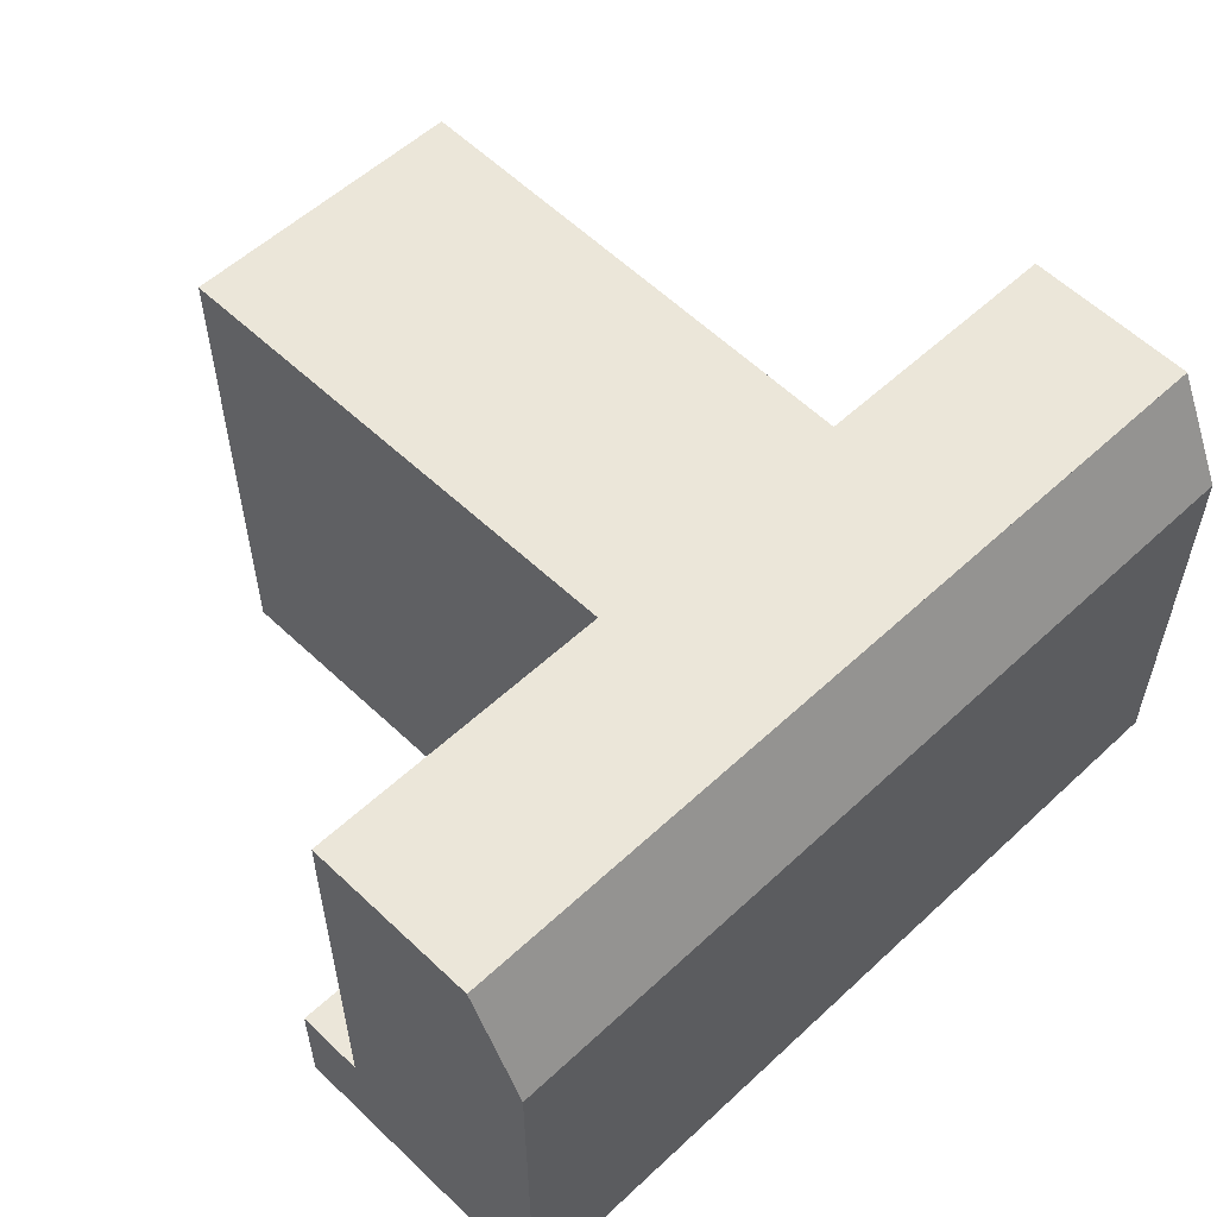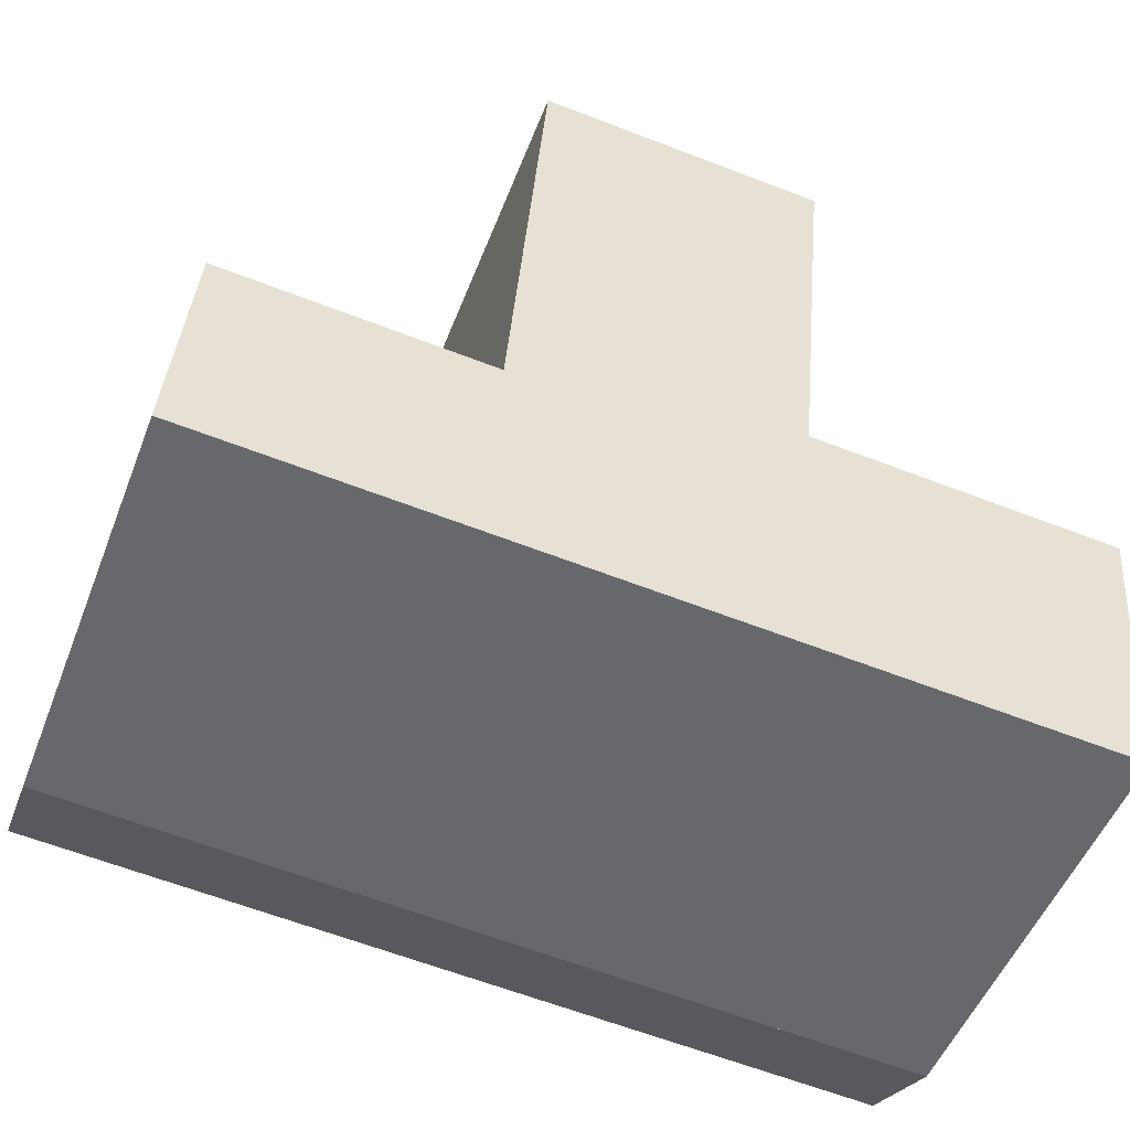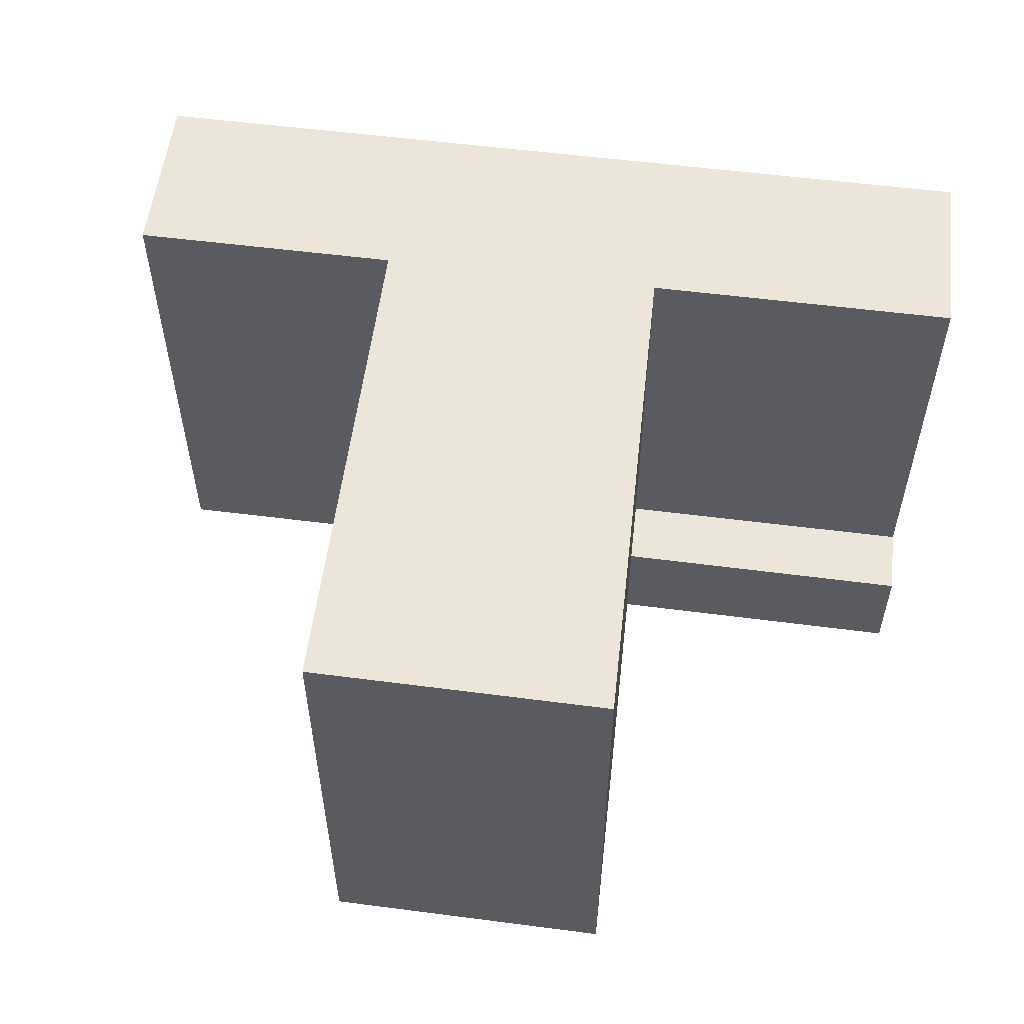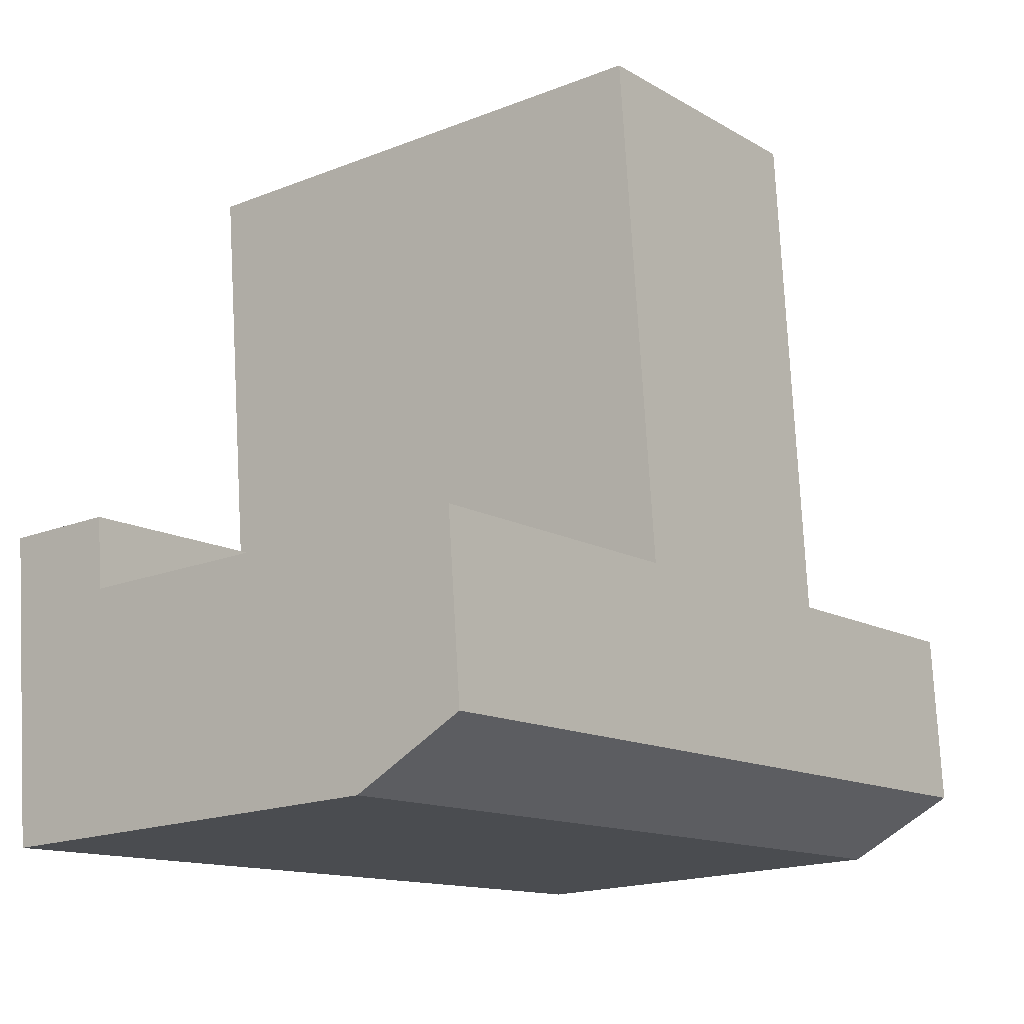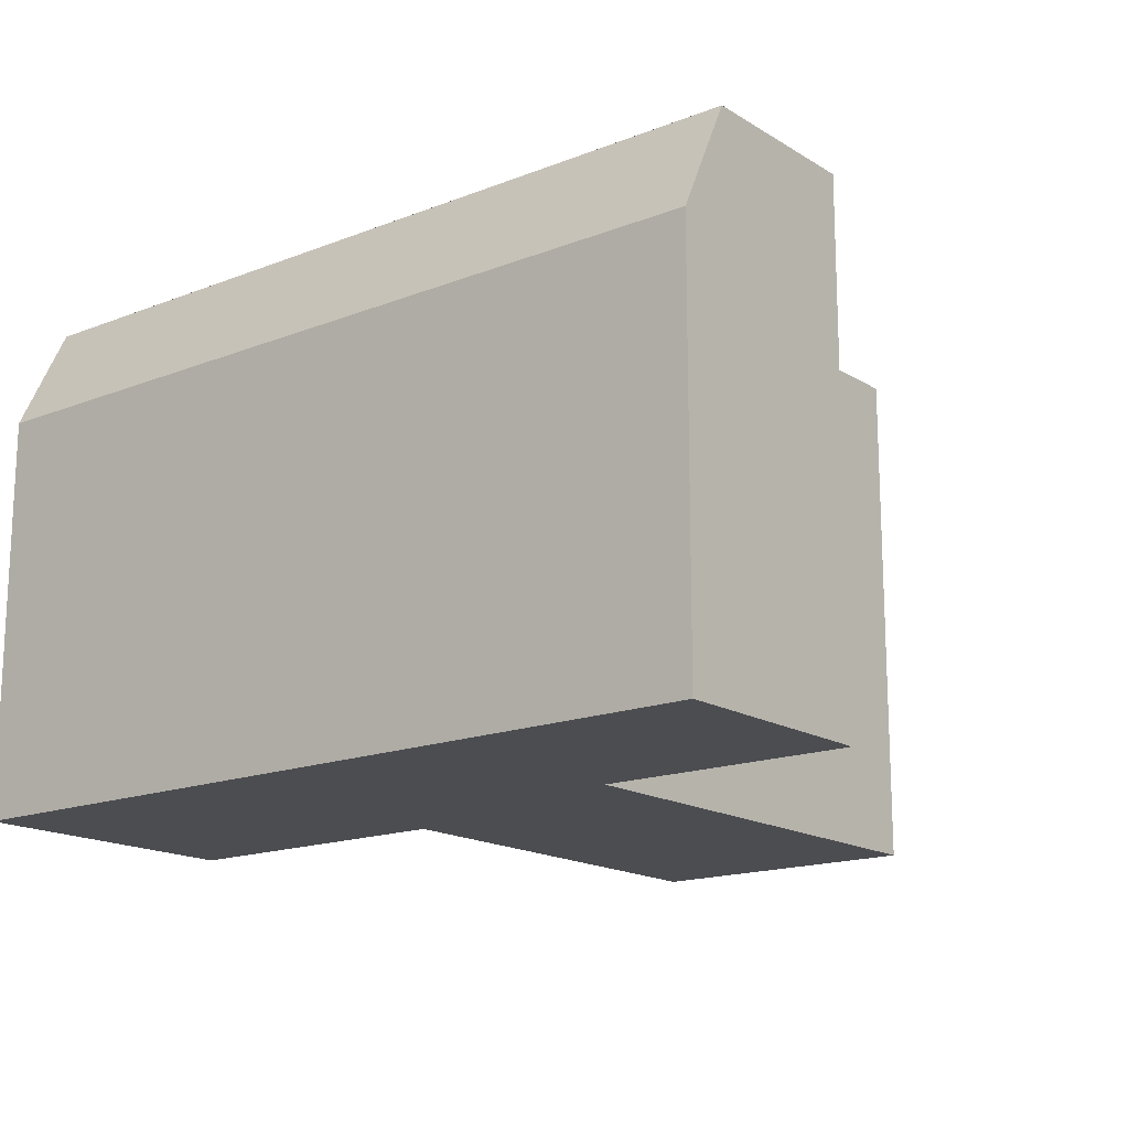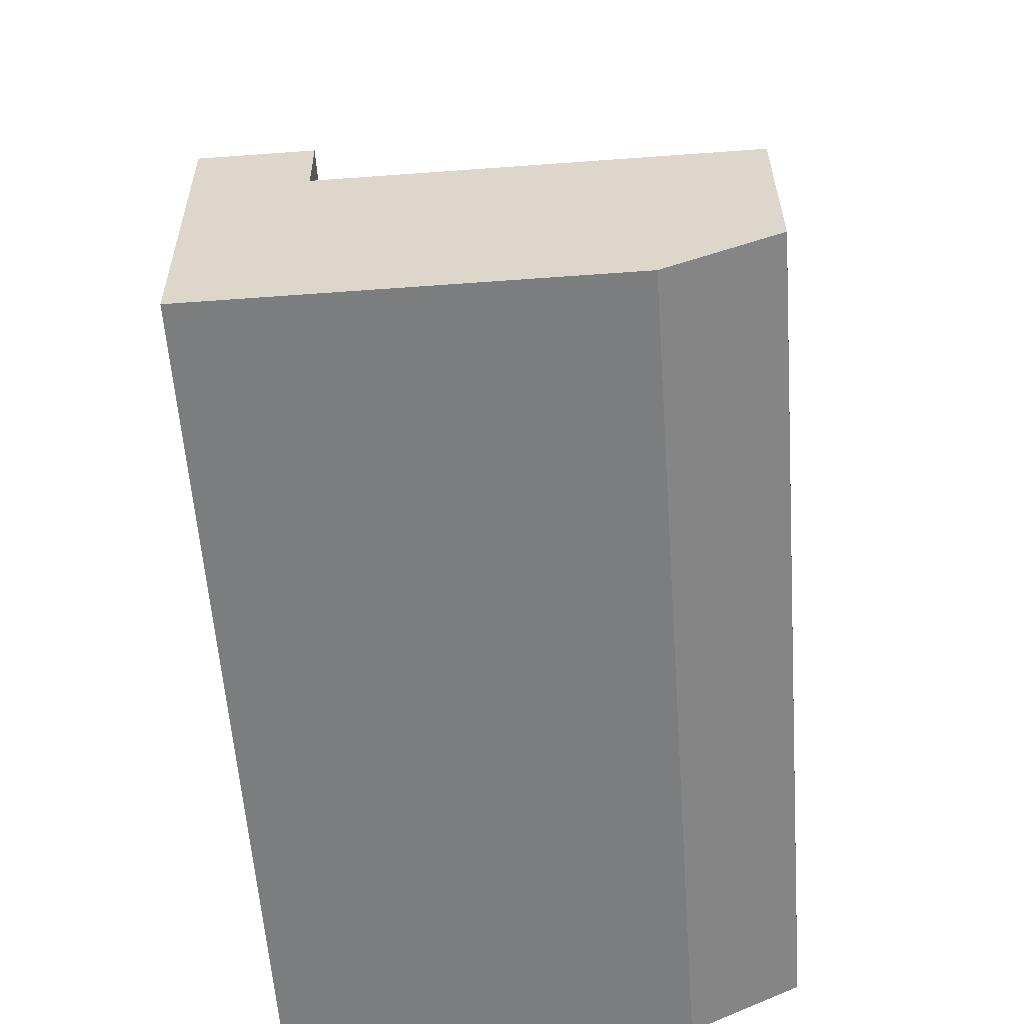
<metadata>
{"format":"obj","ext":"obj","renderer":"f3d","projection":"perspective","resolution":1024,"background":"white","views":[{"elev":56.6,"azim":140.0,"up":"+Y"},{"elev":-51.5,"azim":-21.0,"up":"+Z"},{"elev":56.5,"azim":11.7,"up":"+Y"},{"elev":-18.1,"azim":127.4,"up":"+Z"},{"elev":-16.2,"azim":-137.0,"up":"+Y"},{"elev":-63.1,"azim":94.2,"up":"+Z"}]}
</metadata>
<code>
v  46.11 1.899e-17 -0.3102
v  29.22 1.287e-16 -2.102
v  45.83 2.019e-16 -3.297
v  47 -5.541e-16 9.05
v  47.35 -7.815e-16 12.76
v  30.73 -8.513e-16 13.9
v  14.27 6.284e-17 -1.026
v  32.94 -2.281e-15 37.26
v  17.21 -2.347e-15 38.34
v  15.19 -6.942e-16 11.34
v  15.46 -9.155e-16 14.95
v  0 0 0
v  0.9255 -7.571e-16 12.36
v  0.2239 -1.831e-16 2.991
v  0.0004785 22.41 -0.0007082
v  45.83 22.41 -3.298
v  14.27 22.41 -1.027
v  29.22 22.41 -2.103
v  46.11 28.51 -0.3111
v  47 5.944 9.049
v  47 28.51 9.049
v  46.11 28.51 -0.3111
v  47.35 5.944 12.76
v  15.46 28.51 14.95
v  15.19 28.51 11.34
v  17.21 28.51 38.34
v  30.39 28.51 10.24
v  30.73 5.944 13.9
v  30.39 5.944 10.24
v  32.94 28.51 37.26
v  30.73 28.51 13.9
v  0.9261 28.51 12.36
v  0.2245 28.51 2.99
v  0.2245 28.51 2.99
v  14.49 28.51 1.964
v  29.5 28.51 0.8838
g defaultobject
f 1 2 3
f 2 1 4
f 2 4 5
f 2 5 6
f 2 6 7
f 7 6 8
f 7 8 9
f 7 9 10
f 10 9 11
f 10 12 7
f 12 10 13
f 12 13 14
f 15 7 12
f 7 15 2
f 2 15 3
f 3 15 16
f 16 15 17
f 16 17 18
f 19 4 1
f 4 19 20
f 4 20 5
f 20 19 21
f 21 19 22
f 23 5 20
f 10 24 25
f 24 10 26
f 26 10 9
f 9 10 11
f 27 28 29
f 28 8 6
f 8 28 30
f 30 28 31
f 31 28 27
f 10 32 13
f 32 10 25
f 20 27 29
f 27 20 21
f 32 14 13
f 14 32 33
f 33 32 34
f 3 19 1
f 19 3 16
f 5 28 6
f 28 5 23
f 8 26 9
f 26 8 30
f 33 12 14
f 12 33 15
f 26 31 27
f 31 26 30
f 32 22 34
f 22 32 25
f 22 25 24
f 22 24 27
f 27 24 26
f 22 27 21
f 33 17 15
f 17 33 18
f 18 33 16
f 16 33 35
f 16 35 36
f 16 36 19
f 28 20 29
f 20 28 23

</code>
